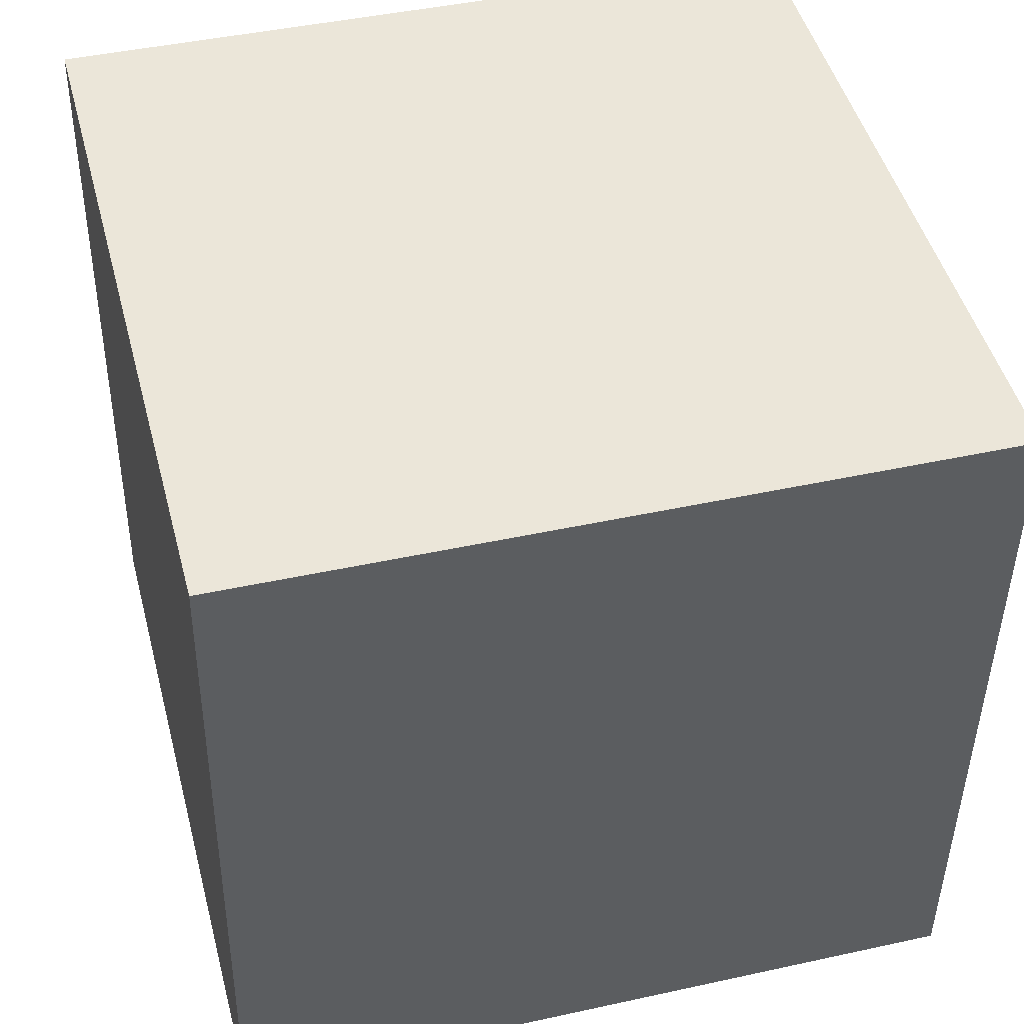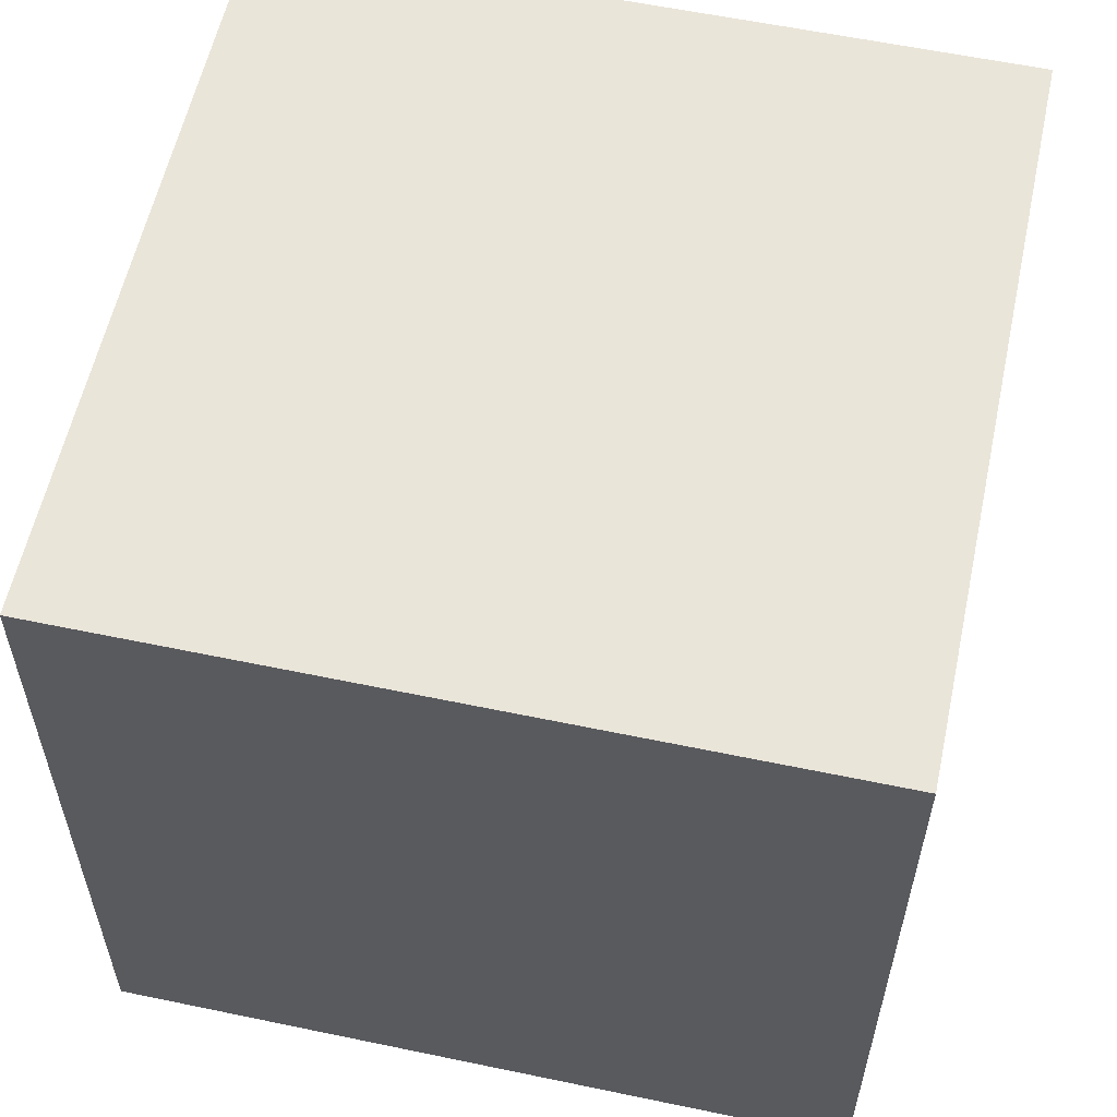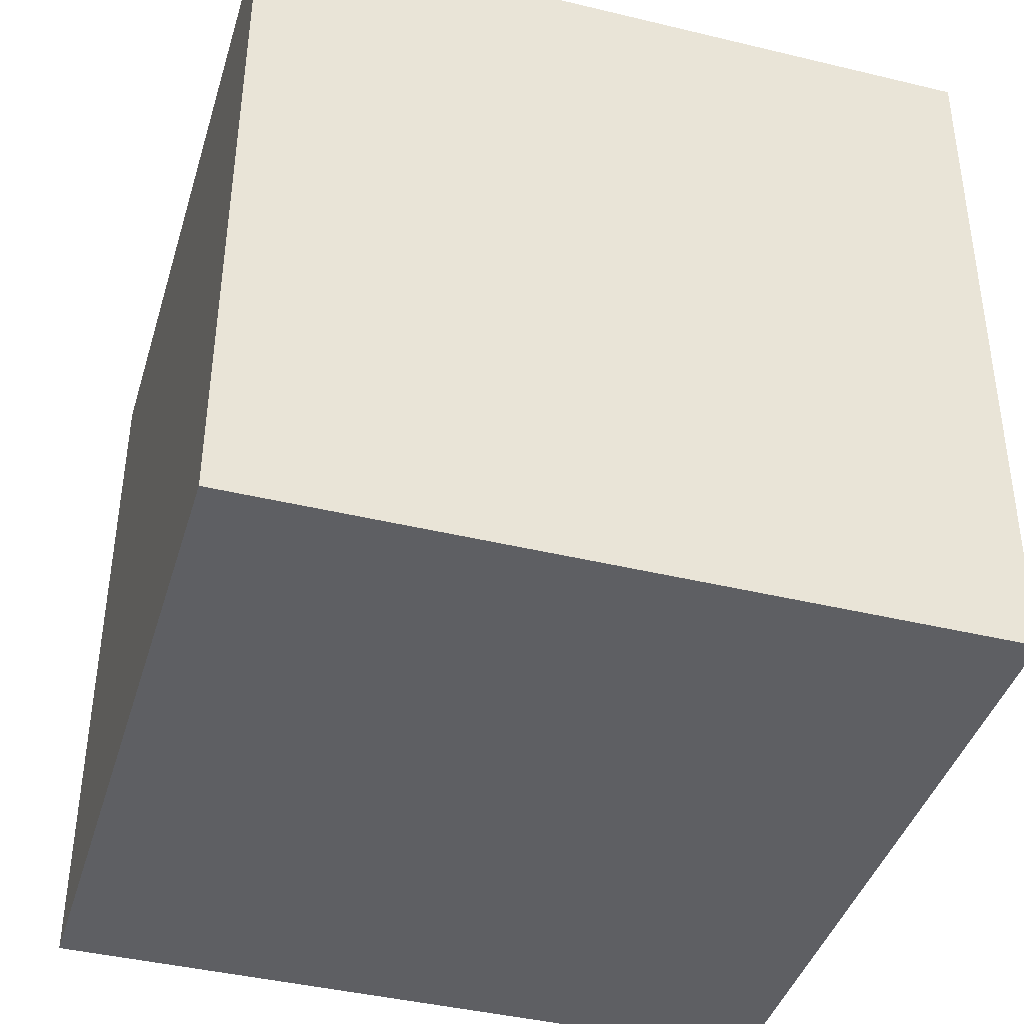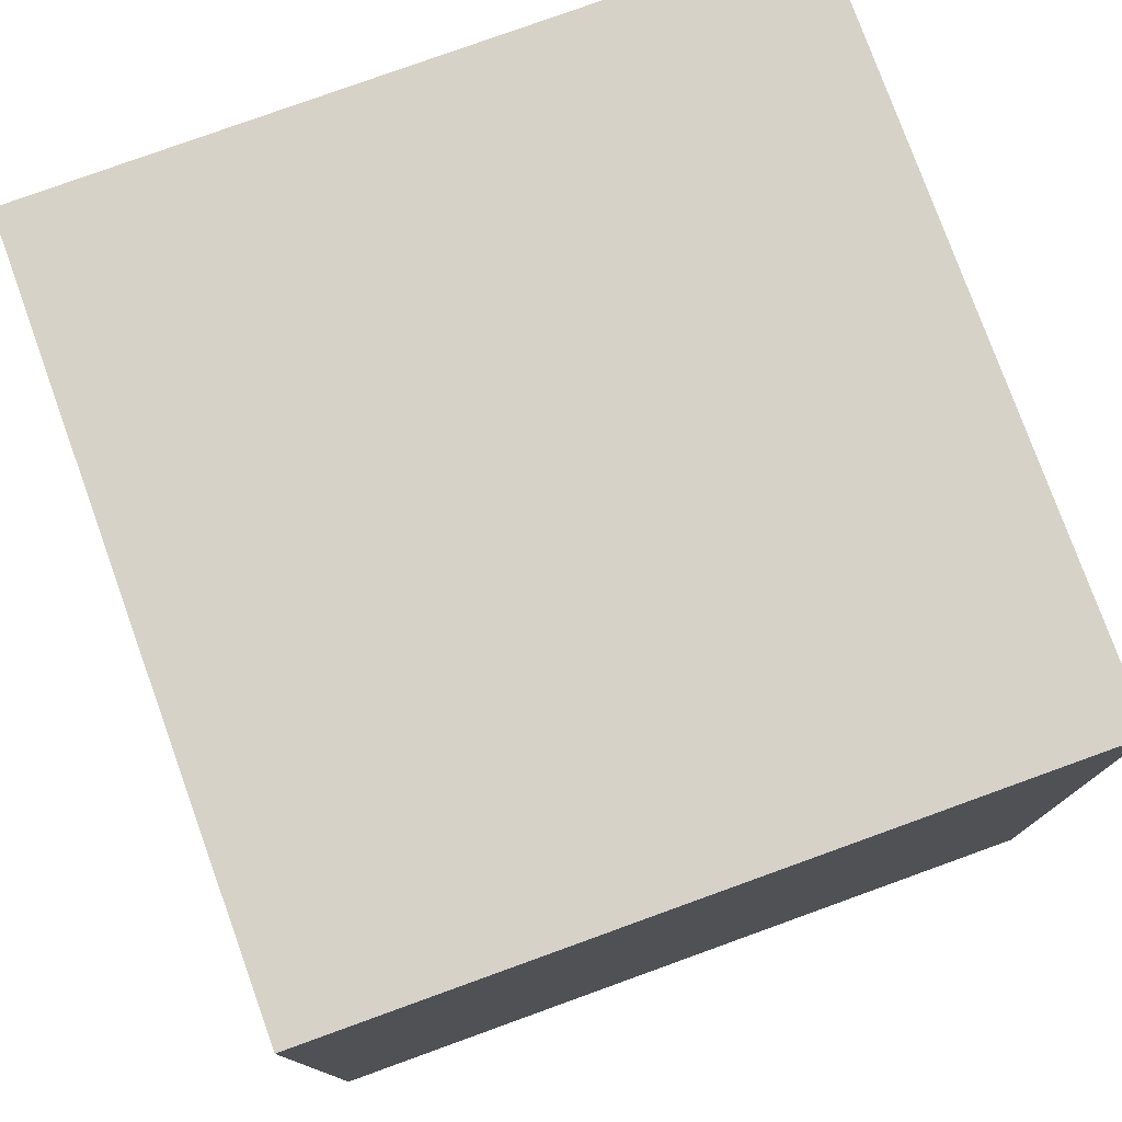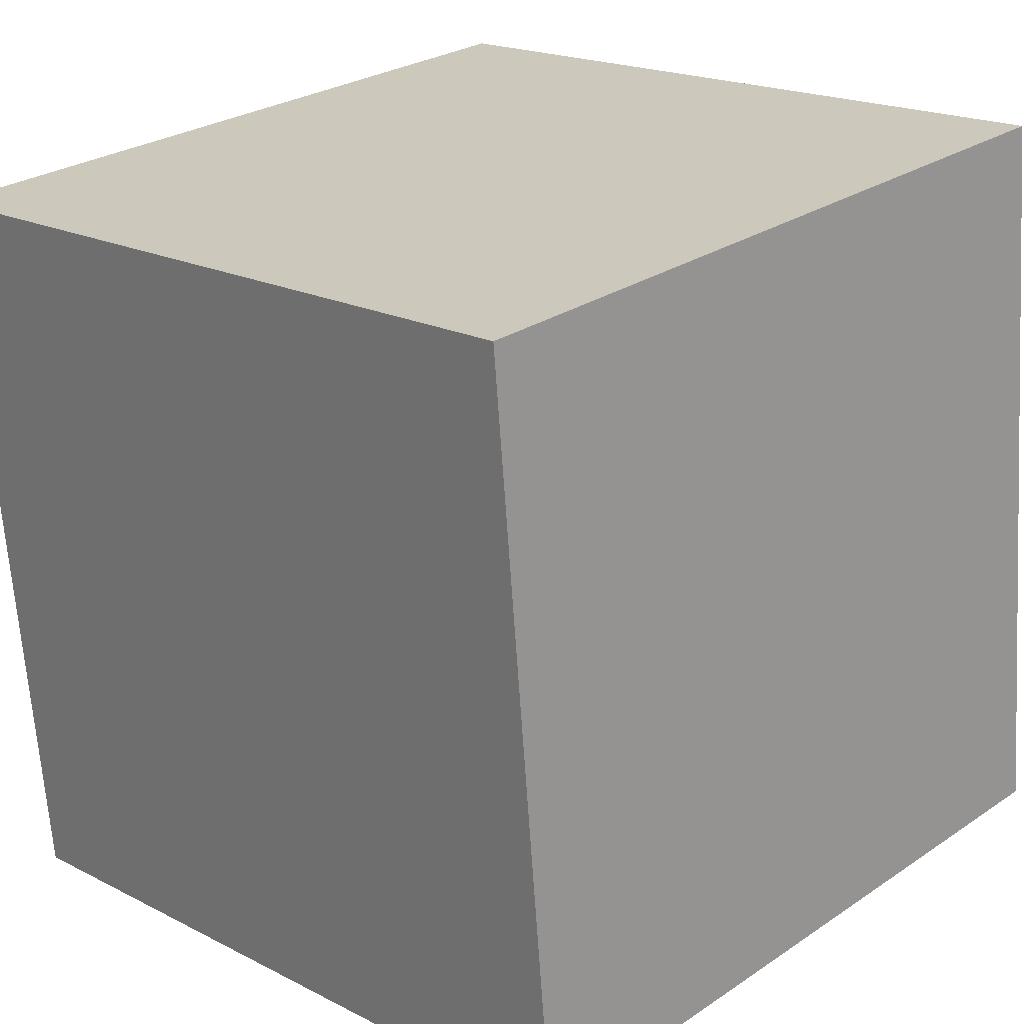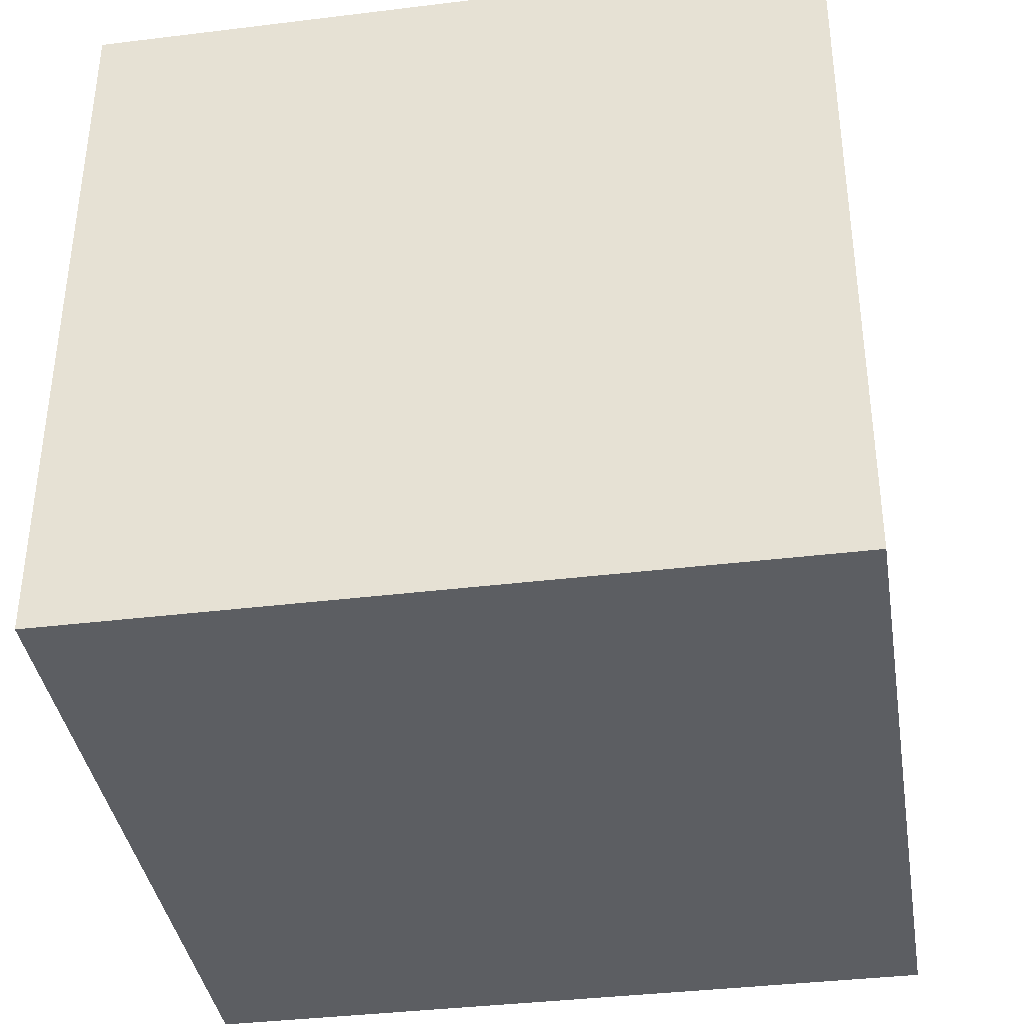
<metadata>
{"format":"obj","ext":"obj","renderer":"f3d","projection":"perspective","resolution":1024,"background":"white","views":[{"elev":40.1,"azim":75.4,"up":"+Z"},{"elev":58.9,"azim":-161.7,"up":"+Y"},{"elev":-41.7,"azim":-10.1,"up":"+Y"},{"elev":78.7,"azim":166.3,"up":"+Y"},{"elev":28.0,"azim":-136.3,"up":"+Z"},{"elev":-37.3,"azim":-164.8,"up":"+Y"}]}
</metadata>
<code>
v -6.157 -4.838 -10.47
v -5.084 -4.987 -0.5317
v -6.146 5.161 -10.32
v -5.073 5.012 -0.3832
v 3.785 -4.833 -11.55
v 4.858 -4.982 -1.605
v 3.796 5.166 -11.4
v 4.869 5.017 -1.457
f 2 4 1
f 5 2 1
f 1 4 3
f 3 5 1
f 2 8 4
f 6 2 5
f 6 8 2
f 4 8 3
f 7 5 3
f 3 8 7
f 7 6 5
f 8 6 7

</code>
